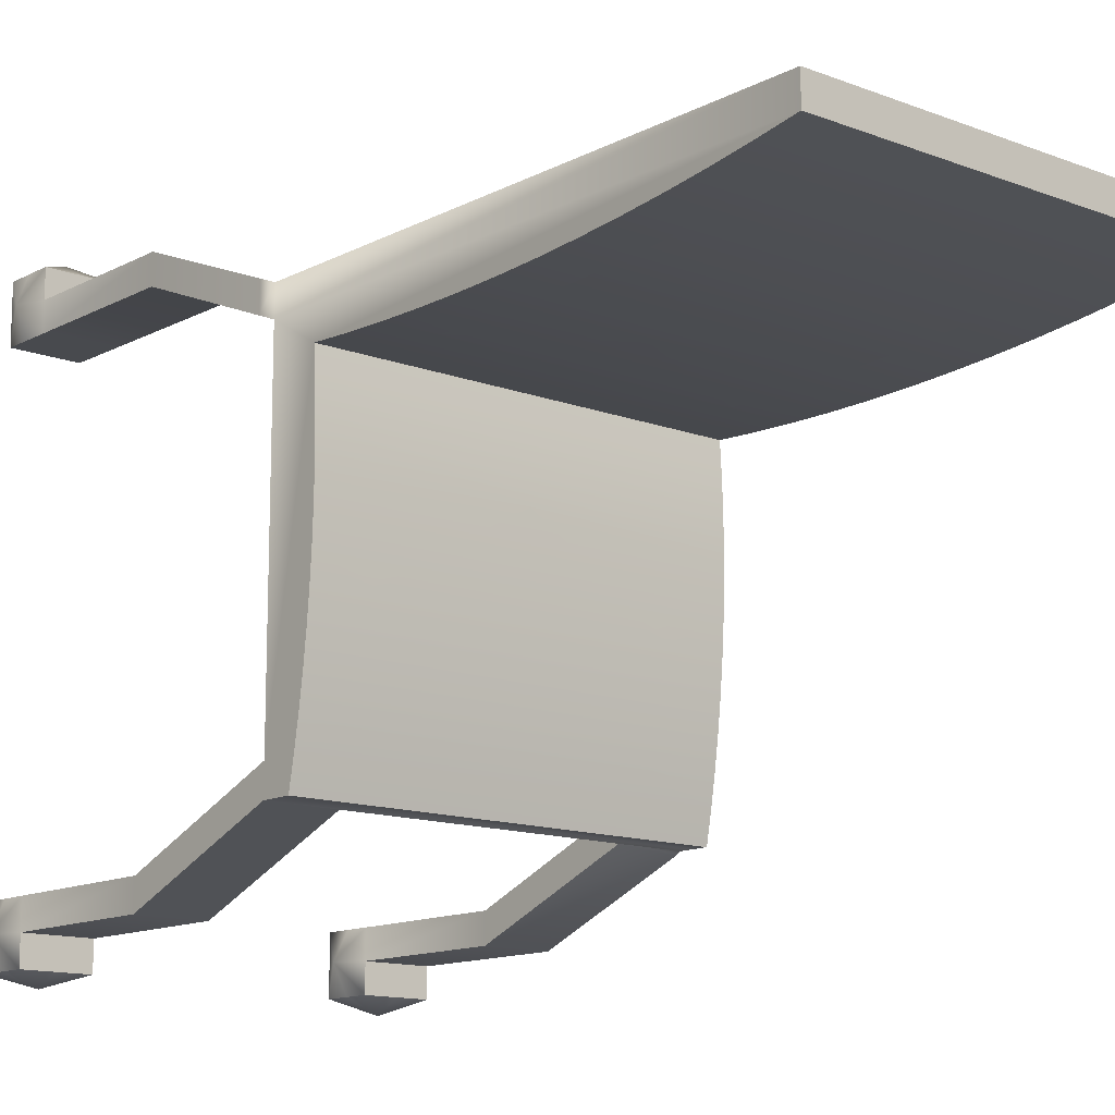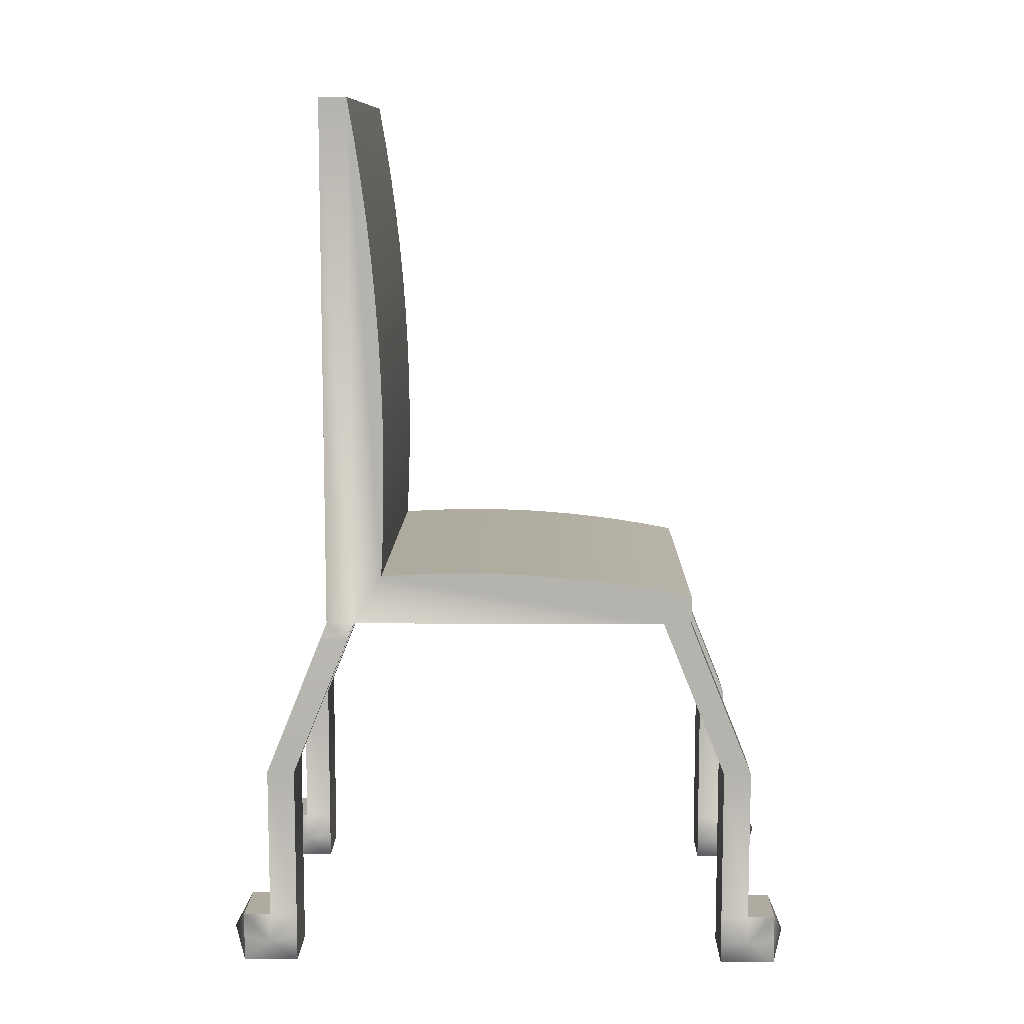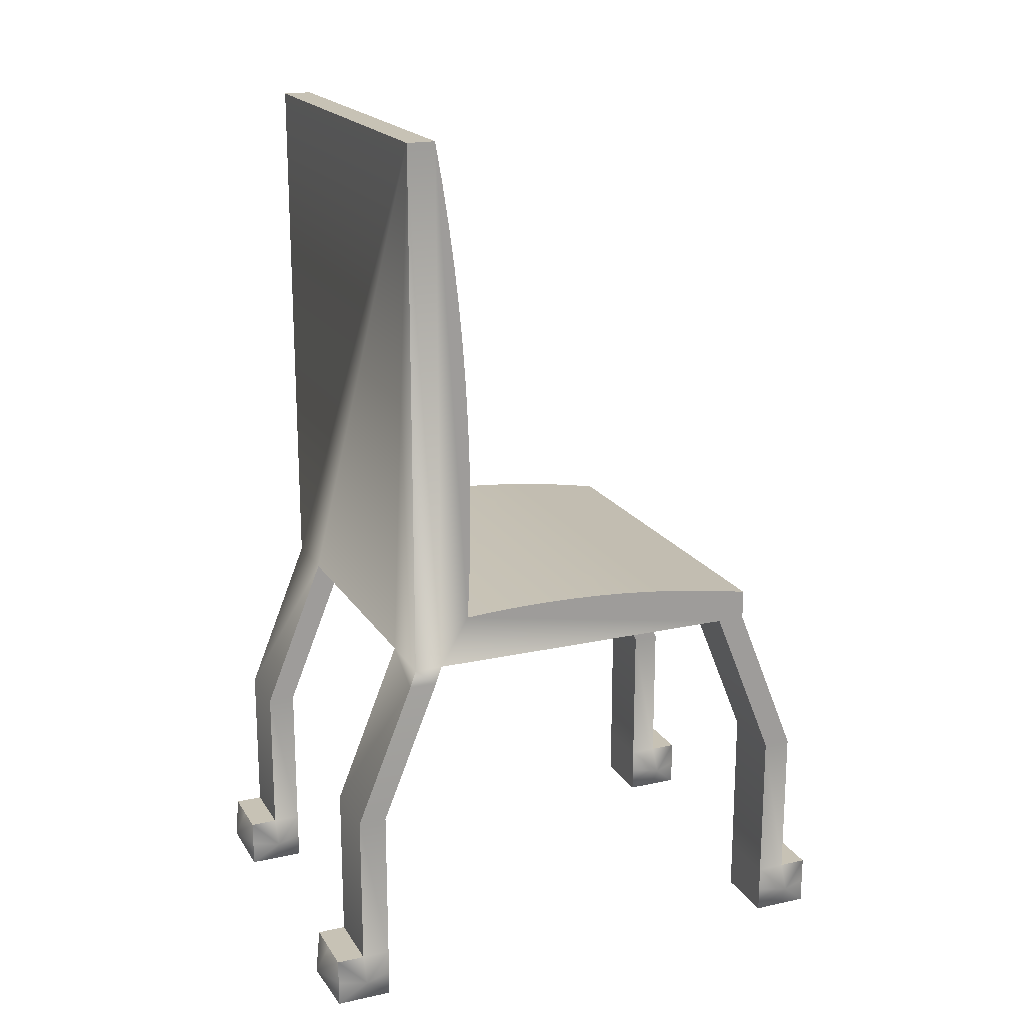
<metadata>
{"format":"obj","ext":"obj","renderer":"f3d","projection":"perspective","resolution":1024,"background":"white","views":[{"elev":-13.3,"azim":139.3,"up":"+Z"},{"elev":9.8,"azim":91.0,"up":"+Y"},{"elev":19.0,"azim":67.3,"up":"+Y"}]}
</metadata>
<code>
v 0.1708 -0.2595 0.1738
v 0.114 -0.2595 0.1981
v 0.114 -0.2595 0.1738
v 0.114 -0.2595 0.2224
v 0.114 -0.2378 0.1738
v 0.114 -0.2161 0.2224
v 0.1424 -0.2595 0.2224
v 0.1014 -0.2378 0.1981
v 0.1708 -0.2378 0.1738
v 0.1424 -0.2161 0.2224
v 0.1708 -0.2595 0.2224
v 0.114 -0.2161 0.1738
v 0.1708 -0.2161 0.2224
v 0.114 -0.2161 0.1981
v 0.1708 -0.2595 0.1981
v 0.1708 -0.2161 0.1738
v 0.1804 -0.2378 0.1981
v 0.1708 -0.2161 0.1981
v 0.114 -0.08034 0.1738
v 0.1708 -0.2378 0.2224
v 0.1708 -0.08034 0.1981
v 0.1708 -0.08034 0.1738
v 0.114 -0.08034 0.1981
v 0.114 0.05804 0.1179
v 0.1708 0.04354 0.148
v 0.114 0.05804 0.1422
v 0.1708 0.04354 0.1238
v 0.1695 0.05804 0.1422
v -0.115 0.05804 0.1422
v 0.1695 0.05804 0.1179
v -0.115 0.05804 0.1179
v 0.1695 0.05804 -0.1597
v -0.1719 0.05804 0.1179
v 0.1127 0.05804 -0.1597
v -0.115 -0.08034 0.1738
v -0.1719 0.05804 0.1422
v -0.1719 0.05804 -0.1597
v 0.1127 0.05804 -0.184
v -0.1719 -0.08034 0.1981
v 0.1127 -0.08034 -0.2157
v -0.115 -0.08034 0.1981
v -0.1719 -0.08034 0.1738
v -0.1163 0.05804 -0.1597
v 0.1695 -0.08034 -0.2157
v -0.1719 0.1025 0.06746
v 0.1695 0.101 0.0927
v 0.1695 0.1025 0.06746
v 0.1695 0.4851 0.112
v -0.1719 0.5196 0.1179
v 0.1695 0.5196 0.1179
v -0.115 -0.2161 0.1738
v -0.1719 -0.2161 0.1981
v -0.1732 0.05221 -0.1621
v -0.1719 0.05804 -0.184
v -0.1163 0.05804 -0.184
v 0.1127 -0.2161 -0.2157
v -0.1719 0.1035 0.04219
v 0.1695 0.1035 0.04219
v -0.1719 0.101 0.0927
v -0.1719 0.4851 0.112
v -0.115 -0.2161 0.1981
v -0.1719 -0.2161 0.1738
v -0.1732 -0.08034 -0.2157
v 0.1695 -0.08034 -0.24
v 0.1127 -0.08034 -0.24
v 0.1695 -0.2161 -0.2157
v 0.1695 0.4504 0.1067
v 0.1266 0.473 0.1101
v -0.00116 0.1038 0.01691
v 0.1695 0.1038 0.01691
v -0.1719 0.1038 0.01691
v -0.1719 0.136 0.09096
v -0.1434 -0.2161 0.2224
v -0.115 -0.2378 0.1738
v -0.1163 -0.08034 -0.2157
v -0.1732 0.05221 -0.1864
v -0.1161 0.4504 0.1067
v -0.1719 0.4504 0.1067
v 0.1695 0.05804 -0.184
v 0.1695 -0.2161 -0.24
v 0.1127 -0.2378 -0.2157
v 0.1695 0.4157 0.1022
v 0.1266 0.4504 0.1067
v 0.04476 0.1034 -0.008376
v 0.1695 0.1034 -0.008376
v 0.1695 0.136 0.09096
v -0.1161 0.473 0.1101
v -0.1719 -0.2161 0.2224
v -0.115 -0.2161 0.2224
v -0.115 -0.2595 0.1738
v -0.1033 -0.2378 0.1981
v -0.1719 -0.2378 0.1738
v -0.1732 -0.2161 -0.2157
v -0.1163 -0.08034 -0.24
v 0.1695 0.08833 -0.1592
v -0.1719 0.08364 -0.184
v -0.1719 0.08833 -0.1592
v 0.1695 0.08364 -0.184
v -0.1161 0.4157 0.1022
v -0.1719 0.4157 0.1022
v 0.1127 -0.2161 -0.24
v 0.1695 -0.2378 -0.2157
v 0.1795 -0.2378 -0.24
v 0.1695 0.3809 0.09835
v 0.1266 0.4157 0.1022
v 0.09069 0.1025 -0.03364
v 0.1695 0.1025 -0.03364
v -0.1719 0.1034 -0.008376
v -0.1719 0.171 0.08991
v -0.1163 -0.2161 -0.2157
v -0.1732 -0.08034 -0.24
v -0.1156 0.09241 -0.1342
v -0.1719 0.09241 -0.1342
v -0.1155 0.09091 -0.1434
v -0.1161 0.3809 0.09835
v -0.1719 0.3809 0.09835
v -0.1163 -0.2161 -0.24
v 0.1127 -0.2161 -0.2643
v -0.1719 -0.2595 0.1738
v -0.1818 -0.2378 0.1981
v 0.1127 -0.2595 -0.2157
v 0.1695 -0.2161 -0.2643
v 0.122 0.09091 -0.1434
v 0.1695 0.09241 -0.1342
v 0.1695 0.346 0.0952
v 0.1266 0.3809 0.09835
v 0.122 0.1009 -0.05888
v 0.1695 0.1009 -0.05888
v 0.122 0.1014 -0.05085
v -0.044 0.1034 -0.008376
v 0.1695 0.171 0.08991
v -0.1719 0.3111 0.09274
v -0.1161 0.2761 0.09099
v -0.1719 0.2761 0.09099
v -0.1161 0.2411 0.08993
v -0.1719 0.2411 0.08993
v -0.115 -0.2595 0.2224
v -0.115 -0.2595 0.1981
v -0.1732 -0.2378 -0.2157
v -0.1157 0.09586 -0.1092
v -0.1719 0.09586 -0.1092
v -0.1161 0.346 0.0952
v -0.1719 0.346 0.0952
v -0.1719 0.1025 -0.03364
v -0.1732 -0.2161 -0.24
v 0.1411 -0.2161 -0.2643
v 0.101 -0.2378 -0.24
v 0.1695 -0.2595 -0.2157
v 0.1695 -0.2378 -0.2643
v 0.122 0.09241 -0.1342
v 0.1695 0.09586 -0.1092
v 0.1695 0.3111 0.09274
v 0.1266 0.346 0.0952
v 0.122 0.0987 -0.08407
v 0.1695 0.0987 -0.08407
v -0.1161 0.171 0.08991
v 0.1695 0.2761 0.09099
v 0.1272 0.3111 0.09274
v 0.1695 0.2411 0.08993
v 0.1272 0.2761 0.09099
v -0.1161 0.3111 0.09274
v -0.1161 0.206 0.08957
v -0.1719 -0.2595 0.1981
v -0.1434 -0.2595 0.2224
v -0.1163 -0.2378 -0.2157
v -0.1159 0.0987 -0.08407
v -0.1719 0.0987 -0.08407
v -0.08685 0.1025 -0.03364
v -0.1719 0.1009 -0.05888
v -0.1732 -0.2161 -0.2643
v 0.1411 -0.2595 -0.2643
v 0.1695 -0.2595 -0.24
v 0.1127 -0.2595 -0.2643
v 0.1127 -0.2595 -0.24
v 0.1695 -0.2595 -0.2643
v 0.122 0.09586 -0.1092
v -0.1719 0.206 0.08957
v 0.1272 0.171 0.08991
v 0.1272 0.2411 0.08993
v -0.1719 -0.2595 0.2224
v -0.1732 -0.2595 -0.2157
v -0.116 0.1009 -0.05888
v -0.1161 0.1014 -0.05085
v -0.1447 -0.2161 -0.2643
v -0.1163 -0.2161 -0.2643
v -0.1163 -0.2595 -0.2157
v -0.1038 -0.2378 -0.24
v -0.04749 0.206 0.08957
v 0.1272 0.206 0.08957
v 0.1695 0.206 0.08957
v -0.1827 -0.2378 -0.24
v 0.07414 0.206 0.08957
v 0.02106 0.2411 0.08993
v -0.1447 -0.2595 -0.2643
v -0.1732 -0.2595 -0.24
v -0.1163 -0.2595 -0.2643
v -0.1163 -0.2595 -0.24
v -0.1732 -0.2595 -0.2643
v 0.1424 -0.2378 0.2346
v 0.114 -0.2378 0.2224
v 0.1695 0.5196 0.1422
v -0.1719 0.5196 0.1422
v -0.115 -0.2378 0.2224
v -0.1434 -0.2378 0.2324
v -0.1719 -0.2378 0.2224
v 0.1127 -0.2378 -0.2643
v 0.1411 -0.2378 -0.2743
v -0.1163 -0.2378 -0.2643
v -0.1732 -0.2378 -0.2643
v -0.1447 -0.2378 -0.2764
g mesh1_mesh1-geometry
f 1 2 3
f 2 1 4
f 5 1 3
f 6 3 1
f 4 1 7
f 3 6 8
f 1 5 9
f 6 1 10
f 7 1 11
f 9 5 12
f 10 1 13
f 10 14 6
f 11 1 15
f 9 12 16
f 1 17 15
f 13 1 17
f 18 10 13
f 14 10 18
f 17 11 15
f 16 12 19
f 17 13 20
f 21 14 18
f 17 20 11
f 16 19 22
f 14 21 23
f 24 22 19
f 25 23 21
f 23 25 26
f 22 24 27
f 26 25 28
f 28 24 26
f 29 24 26
f 27 24 30
f 24 28 30
f 24 29 31
f 32 24 30
f 33 29 31
f 24 34 31
f 34 24 32
f 35 33 31
f 29 33 36
f 31 37 33
f 38 31 34
f 39 29 36
f 40 32 34
f 29 39 41
f 33 35 42
f 37 31 43
f 38 43 31
f 32 40 44
f 45 46 47
f 48 49 50
f 51 42 35
f 52 41 39
f 53 43 37
f 43 54 37
f 43 38 55
f 56 44 40
f 57 47 58
f 46 45 59
f 47 57 45
f 49 48 60
f 41 52 61
f 51 62 42
f 63 43 53
f 54 43 55
f 38 64 65
f 56 66 44
f 67 68 48
f 69 58 70
f 58 71 57
f 72 46 59
f 48 68 60
f 52 73 61
f 74 62 51
f 43 63 75
f 55 76 54
f 60 77 78
f 64 38 79
f 80 65 64
f 81 66 56
f 82 83 67
f 68 67 83
f 84 70 85
f 71 58 69
f 70 84 69
f 46 72 86
f 87 60 68
f 73 52 88
f 61 73 89
f 89 90 91
f 74 92 62
f 93 75 63
f 94 76 55
f 95 96 97
f 96 95 98
f 77 60 87
f 99 78 77
f 78 99 100
f 65 80 101
f 81 102 66
f 80 66 103
f 104 105 82
f 83 82 105
f 106 85 107
f 85 106 84
f 69 108 71
f 109 86 72
f 88 90 73
f 73 90 89
f 90 92 74
f 93 110 75
f 76 94 111
f 112 97 113
f 97 114 95
f 115 100 99
f 100 115 116
f 117 111 94
f 80 118 101
f 119 88 120
f 121 102 81
f 103 66 102
f 122 80 103
f 95 123 124
f 125 126 104
f 105 104 126
f 127 107 128
f 107 129 106
f 108 69 130
f 86 109 131
f 132 133 134
f 134 135 136
f 88 119 90
f 137 90 138
f 92 90 119
f 139 110 93
f 140 113 141
f 97 112 114
f 113 140 112
f 95 114 123
f 142 116 115
f 116 142 143
f 130 144 108
f 111 117 145
f 118 80 146
f 118 121 147
f 102 121 148
f 103 102 148
f 146 80 122
f 148 122 103
f 122 103 149
f 150 151 124
f 124 123 150
f 152 143 125
f 126 125 153
f 154 128 155
f 129 107 127
f 128 154 127
f 131 109 156
f 157 158 152
f 159 160 157
f 143 161 132
f 133 132 161
f 135 134 133
f 162 136 135
f 90 163 119
f 164 90 137
f 139 165 110
f 166 141 167
f 141 166 140
f 125 143 142
f 144 130 168
f 168 169 144
f 117 170 145
f 121 118 146
f 121 171 148
f 121 146 148
f 172 103 148
f 173 121 174
f 148 146 122
f 149 103 175
f 176 155 151
f 151 150 176
f 158 143 152
f 125 142 153
f 155 176 154
f 177 156 109
f 131 156 178
f 136 162 177
f 158 157 160
f 160 159 179
f 161 143 158
f 163 90 180
f 180 90 164
f 181 165 139
f 182 167 169
f 167 182 166
f 169 168 183
f 184 117 185
f 186 185 187
f 170 117 184
f 121 173 171
f 148 171 172
f 175 103 172
f 156 177 162
f 188 178 156
f 189 131 178
f 131 189 190
f 190 179 159
f 165 181 186
f 170 181 191
f 182 169 183
f 186 184 185
f 181 170 184
f 175 172 171
f 178 188 192
f 179 190 189
f 193 192 188
f 181 184 186
f 181 194 186
f 195 194 181
f 186 196 197
f 186 194 196
f 194 195 198
g mesh1_mesh1-geometry
f 3 2 1
f 4 1 2
f 8 2 3
f 3 1 5
f 1 3 6
f 7 1 4
f 8 4 2
f 8 6 3
f 5 8 3
f 9 5 1
f 10 1 6
f 11 1 7
f 7 4 199
f 200 4 8
f 14 6 8
f 6 200 8
f 12 8 5
f 12 5 9
f 1 17 9
f 13 1 10
f 6 14 10
f 10 199 6
f 15 1 11
f 11 7 199
f 199 4 200
f 14 8 12
f 199 200 6
f 16 12 9
f 9 17 16
f 15 17 1
f 17 1 13
f 13 10 18
f 13 199 10
f 18 10 14
f 15 11 17
f 20 11 199
f 19 14 12
f 19 12 16
f 17 18 16
f 20 13 17
f 17 13 18
f 20 199 13
f 18 14 21
f 11 20 17
f 14 19 23
f 22 19 16
f 18 21 16
f 23 21 14
f 26 23 19
f 19 22 24
f 22 16 21
f 21 23 25
f 26 25 23
f 24 26 19
f 27 24 22
f 25 22 21
f 28 25 26
f 26 24 28
f 26 24 29
f 30 24 27
f 27 22 25
f 25 28 27
f 28 26 201
f 30 28 24
f 31 29 24
f 29 201 26
f 30 24 32
f 30 27 28
f 28 201 30
f 31 35 29
f 31 29 33
f 31 34 24
f 36 201 29
f 32 24 34
f 32 30 46
f 50 30 201
f 29 35 41
f 31 33 35
f 36 33 29
f 33 37 31
f 34 31 38
f 202 201 36
f 36 29 39
f 34 32 40
f 46 30 50
f 47 32 46
f 50 201 49
f 35 51 41
f 41 39 29
f 42 35 33
f 33 36 42
f 33 49 36
f 43 31 37
f 37 59 33
f 31 43 38
f 34 40 38
f 202 49 201
f 202 36 49
f 36 39 42
f 44 40 32
f 48 46 50
f 58 32 47
f 47 46 45
f 50 49 48
f 61 41 51
f 35 42 51
f 39 41 52
f 60 49 33
f 37 43 53
f 37 54 43
f 59 60 33
f 45 59 37
f 55 38 43
f 65 38 40
f 52 42 39
f 40 44 56
f 44 32 79
f 67 46 48
f 70 32 58
f 58 47 57
f 59 45 46
f 45 57 47
f 60 48 49
f 61 52 41
f 91 61 51
f 42 62 51
f 53 43 63
f 37 53 54
f 55 43 54
f 54 96 37
f 78 60 59
f 57 45 37
f 55 38 54
f 43 55 75
f 65 64 38
f 56 65 40
f 42 52 62
f 44 66 56
f 79 32 98
f 64 44 79
f 82 46 67
f 48 68 67
f 85 32 70
f 70 58 69
f 57 71 58
f 59 46 72
f 60 68 48
f 61 73 52
f 91 89 61
f 74 91 51
f 51 62 74
f 75 63 43
f 53 63 76
f 76 54 53
f 54 76 55
f 96 97 37
f 96 54 98
f 78 77 60
f 100 78 59
f 71 57 37
f 79 54 38
f 94 75 55
f 79 38 64
f 64 65 80
f 101 65 56
f 52 120 62
f 56 66 81
f 66 44 80
f 98 32 95
f 98 54 79
f 80 44 64
f 104 46 82
f 67 83 82
f 83 67 68
f 107 32 85
f 85 70 84
f 69 58 71
f 69 84 70
f 86 72 46
f 72 134 59
f 68 60 87
f 88 52 73
f 89 73 61
f 203 89 91
f 91 90 89
f 90 91 74
f 62 92 74
f 63 75 93
f 111 76 63
f 55 76 94
f 97 113 37
f 97 96 95
f 98 95 96
f 87 60 77
f 77 78 99
f 100 99 78
f 116 100 59
f 108 71 37
f 117 75 94
f 101 80 65
f 56 147 101
f 62 120 92
f 52 88 120
f 66 102 81
f 56 81 147
f 103 66 80
f 95 32 124
f 125 46 104
f 82 105 104
f 105 82 83
f 68 87 83
f 128 32 107
f 107 85 106
f 84 106 85
f 71 108 69
f 69 130 84
f 72 86 109
f 86 46 157
f 132 59 134
f 136 134 72
f 73 204 88
f 73 90 88
f 89 204 73
f 89 90 73
f 203 204 89
f 137 203 91
f 138 91 90
f 74 92 90
f 75 110 93
f 93 111 63
f 111 94 76
f 113 141 37
f 113 97 112
f 95 114 97
f 77 83 87
f 99 105 77
f 99 100 115
f 116 115 100
f 143 116 59
f 144 108 37
f 110 75 117
f 94 111 117
f 101 118 80
f 101 147 118
f 92 120 119
f 120 88 119
f 88 205 120
f 81 102 121
f 102 66 103
f 81 121 147
f 103 80 122
f 124 32 151
f 124 123 95
f 152 46 125
f 104 126 125
f 126 104 105
f 83 77 105
f 155 32 128
f 128 107 127
f 106 129 107
f 84 130 106
f 130 69 108
f 131 109 86
f 109 136 72
f 152 157 46
f 159 86 157
f 132 143 59
f 134 133 132
f 136 135 134
f 204 205 88
f 90 119 88
f 203 137 204
f 138 137 91
f 138 90 137
f 119 90 92
f 93 110 139
f 145 111 93
f 141 167 37
f 141 113 140
f 114 112 97
f 112 140 113
f 123 114 95
f 105 99 126
f 115 126 99
f 115 116 142
f 143 142 116
f 108 144 130
f 169 144 37
f 187 110 117
f 145 117 111
f 146 80 118
f 147 121 118
f 118 147 206
f 120 163 119
f 205 180 120
f 148 121 102
f 148 102 103
f 147 121 174
f 122 80 146
f 103 122 148
f 149 103 122
f 151 32 155
f 124 151 150
f 150 123 124
f 125 143 152
f 153 125 126
f 155 128 154
f 127 107 129
f 127 154 128
f 129 106 127
f 168 106 130
f 156 109 131
f 131 86 159
f 177 136 109
f 152 158 157
f 157 160 159
f 132 161 143
f 161 132 133
f 133 134 135
f 135 136 162
f 204 180 205
f 119 163 90
f 137 164 204
f 137 90 164
f 110 165 139
f 93 139 191
f 93 191 145
f 167 169 37
f 167 141 166
f 140 166 141
f 112 114 150
f 140 112 176
f 123 150 114
f 126 115 153
f 142 153 115
f 142 143 125
f 168 130 144
f 144 169 168
f 165 110 187
f 187 117 185
f 145 170 117
f 146 118 121
f 118 207 146
f 206 147 173
f 206 207 118
f 120 180 163
f 148 171 121
f 148 146 121
f 148 103 172
f 174 121 173
f 147 174 173
f 122 146 148
f 146 207 122
f 175 103 149
f 207 149 122
f 151 155 176
f 176 150 151
f 152 143 158
f 153 142 125
f 154 176 155
f 154 127 166
f 106 168 127
f 109 156 177
f 178 156 131
f 190 131 159
f 177 162 136
f 160 157 158
f 179 159 160
f 158 143 161
f 133 160 161
f 135 193 133
f 162 188 135
f 164 180 204
f 180 90 163
f 164 90 180
f 139 165 181
f 139 181 191
f 145 191 170
f 169 167 182
f 166 182 167
f 166 140 154
f 150 176 112
f 176 154 140
f 183 168 169
f 186 165 187
f 185 117 184
f 187 185 186
f 208 187 185
f 184 117 170
f 206 173 207
f 171 173 121
f 172 171 148
f 172 103 175
f 207 175 149
f 182 166 127
f 127 168 182
f 162 177 156
f 156 178 188
f 178 131 189
f 190 189 131
f 159 179 190
f 158 161 160
f 160 133 179
f 179 133 193
f 193 135 188
f 162 156 188
f 186 181 165
f 191 181 195
f 191 181 170
f 170 191 209
f 183 169 182
f 183 182 168
f 197 186 187
f 184 210 185
f 185 184 186
f 196 187 208
f 210 208 185
f 170 210 184
f 184 170 181
f 173 171 207
f 171 172 175
f 171 175 207
f 192 188 178
f 192 178 189
f 189 190 179
f 179 193 189
f 188 192 193
f 186 184 181
f 186 194 181
f 181 194 195
f 191 195 198
f 209 191 198
f 209 210 170
f 197 196 186
f 197 187 196
f 210 196 208
f 192 189 193
f 196 194 186
f 198 195 194
f 209 198 210
f 194 196 210
f 198 194 210
g mesh1_mesh1-geometry
f 3 2 8
f 2 4 8
f 3 8 5
f 8 4 200
f 8 6 14
f 8 200 6
f 5 8 12
f 9 17 1
f 12 8 14
f 16 17 9
f 12 14 19
f 16 18 17
f 18 13 17
f 23 19 14
f 16 21 18
f 19 23 26
f 21 16 22
f 19 26 24
f 21 22 25
f 25 22 27
f 27 28 25
f 28 27 30
f 30 201 28
f 29 35 31
f 46 30 32
f 201 30 50
f 41 35 29
f 50 30 46
f 46 32 47
f 49 201 50
f 41 51 35
f 42 36 33
f 36 49 33
f 33 59 37
f 38 40 34
f 201 49 202
f 49 36 202
f 42 39 36
f 50 46 48
f 47 32 58
f 51 41 61
f 33 49 60
f 33 60 59
f 37 59 45
f 40 38 65
f 39 42 52
f 79 32 44
f 48 46 67
f 58 32 70
f 51 61 91
f 54 53 37
f 37 96 54
f 59 60 78
f 37 45 57
f 54 38 55
f 75 55 43
f 40 65 56
f 62 52 42
f 98 32 79
f 79 44 64
f 67 46 82
f 70 32 85
f 61 89 91
f 51 91 74
f 76 63 53
f 53 54 76
f 37 97 96
f 98 54 96
f 59 78 100
f 37 57 71
f 38 54 79
f 55 75 94
f 56 65 101
f 62 120 52
f 80 44 66
f 95 32 98
f 79 54 98
f 64 44 80
f 82 46 104
f 85 32 107
f 59 134 72
f 91 89 203
f 74 91 90
f 63 76 111
f 37 113 97
f 59 100 116
f 37 71 108
f 94 75 117
f 101 147 56
f 92 120 62
f 120 88 52
f 147 81 56
f 124 32 95
f 104 46 125
f 107 32 128
f 157 46 86
f 134 59 132
f 72 134 136
f 91 203 137
f 90 91 138
f 63 111 93
f 37 141 113
f 59 116 143
f 37 108 144
f 117 75 110
f 118 147 101
f 119 120 92
f 120 205 88
f 147 121 81
f 151 32 124
f 125 46 152
f 128 32 155
f 72 136 109
f 46 157 152
f 157 86 159
f 59 143 132
f 91 137 138
f 93 111 145
f 37 167 141
f 37 144 169
f 117 110 187
f 206 147 118
f 119 163 120
f 120 180 205
f 174 121 147
f 155 32 151
f 159 86 131
f 109 136 177
f 191 139 93
f 145 191 93
f 37 169 167
f 187 110 165
f 185 117 187
f 173 147 206
f 163 180 120
f 173 174 147
f 159 131 190
f 191 181 139
f 170 191 145
f 187 165 186
f 185 187 208
f 195 181 191
f 209 191 170
f 187 186 197
f 208 187 196
f 198 195 191
f 198 191 209
f 196 187 197
g mesh1_mesh1-geometry
f 199 4 7
f 6 199 10
f 199 7 11
f 200 4 199
f 6 200 199
f 10 199 13
f 199 11 20
f 13 199 20
f 201 26 28
f 26 201 29
f 29 201 36
f 36 201 202
f 83 87 68
f 84 130 69
f 88 204 73
f 73 204 89
f 89 204 203
f 87 83 77
f 77 105 99
f 105 77 83
f 106 130 84
f 88 205 204
f 204 137 203
f 126 99 105
f 99 126 115
f 127 106 129
f 130 106 168
f 205 180 204
f 204 164 137
f 150 114 112
f 176 112 140
f 114 150 123
f 153 115 126
f 115 153 142
f 146 207 118
f 118 207 206
f 122 207 146
f 122 149 207
f 166 127 154
f 127 168 106
f 161 160 133
f 133 193 135
f 135 188 162
f 204 180 164
f 154 140 166
f 112 176 150
f 140 154 176
f 207 173 206
f 149 175 207
f 127 166 182
f 182 168 127
f 160 161 158
f 179 133 160
f 193 133 179
f 188 135 193
f 188 156 162
f 168 182 183
f 185 210 184
f 185 208 210
f 184 210 170
f 207 171 173
f 207 175 171
f 189 178 192
f 189 193 179
f 170 210 209
f 208 196 210
f 193 189 192
f 210 198 209
f 210 196 194
f 210 194 198

</code>
